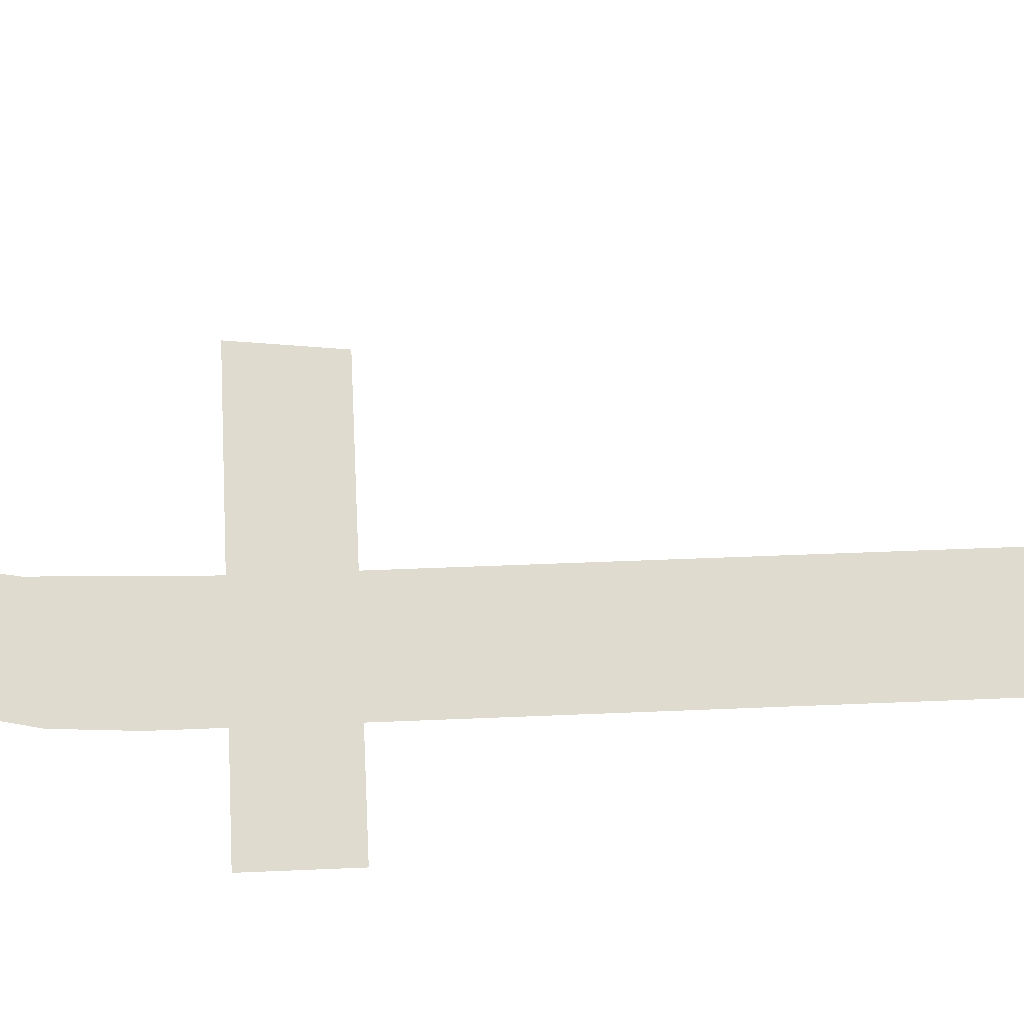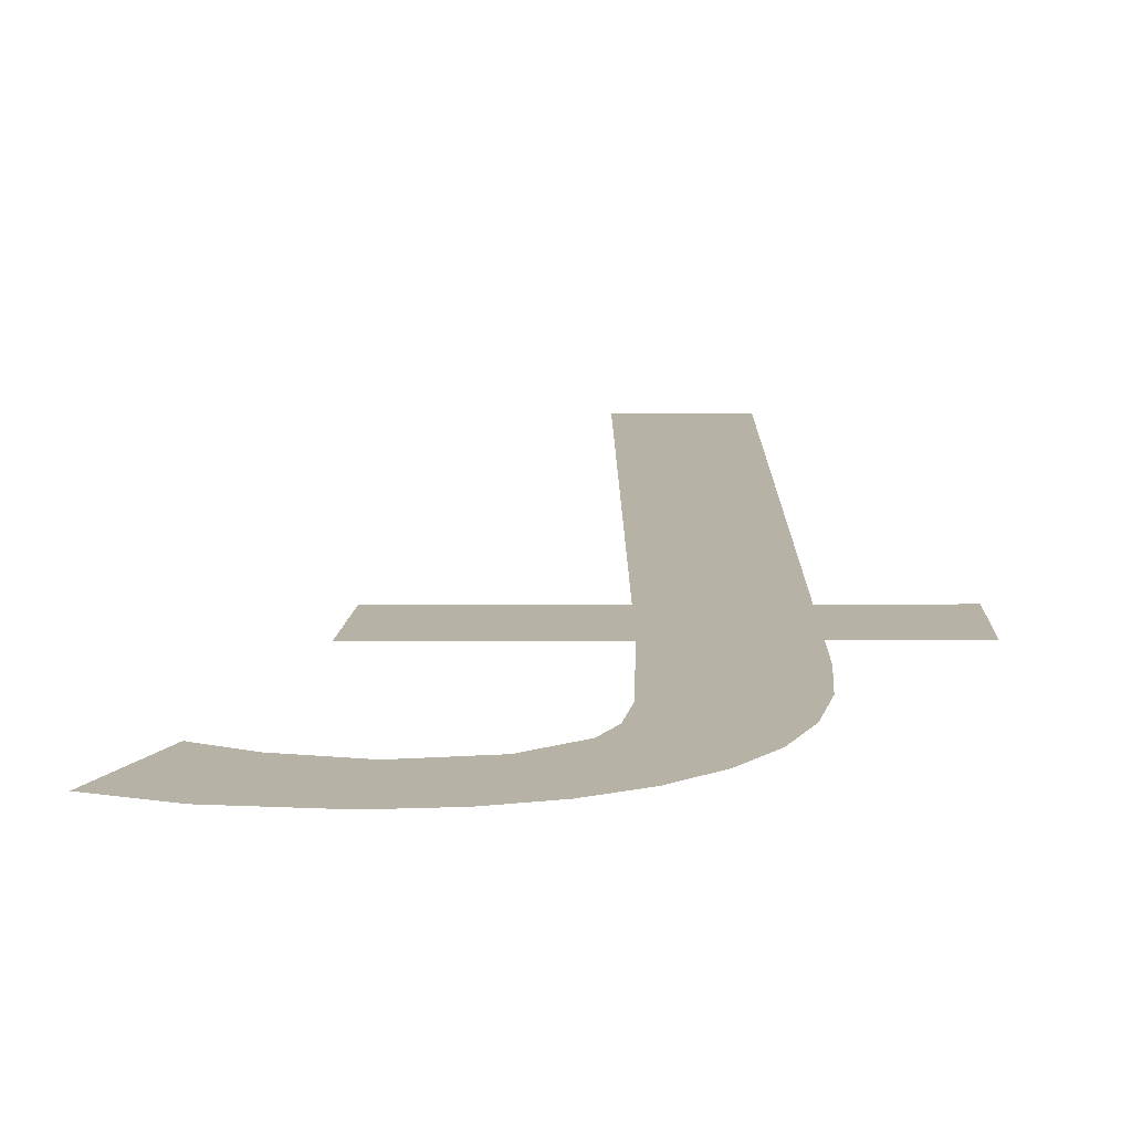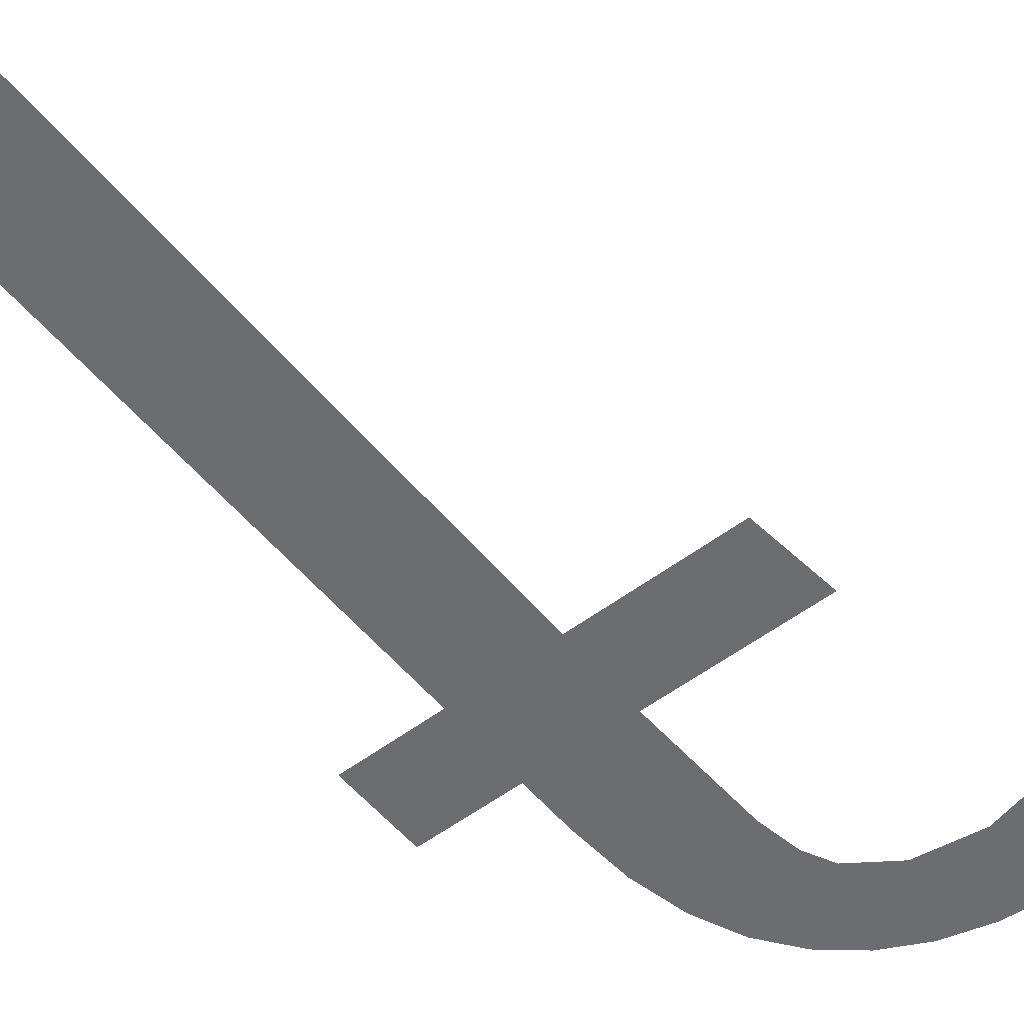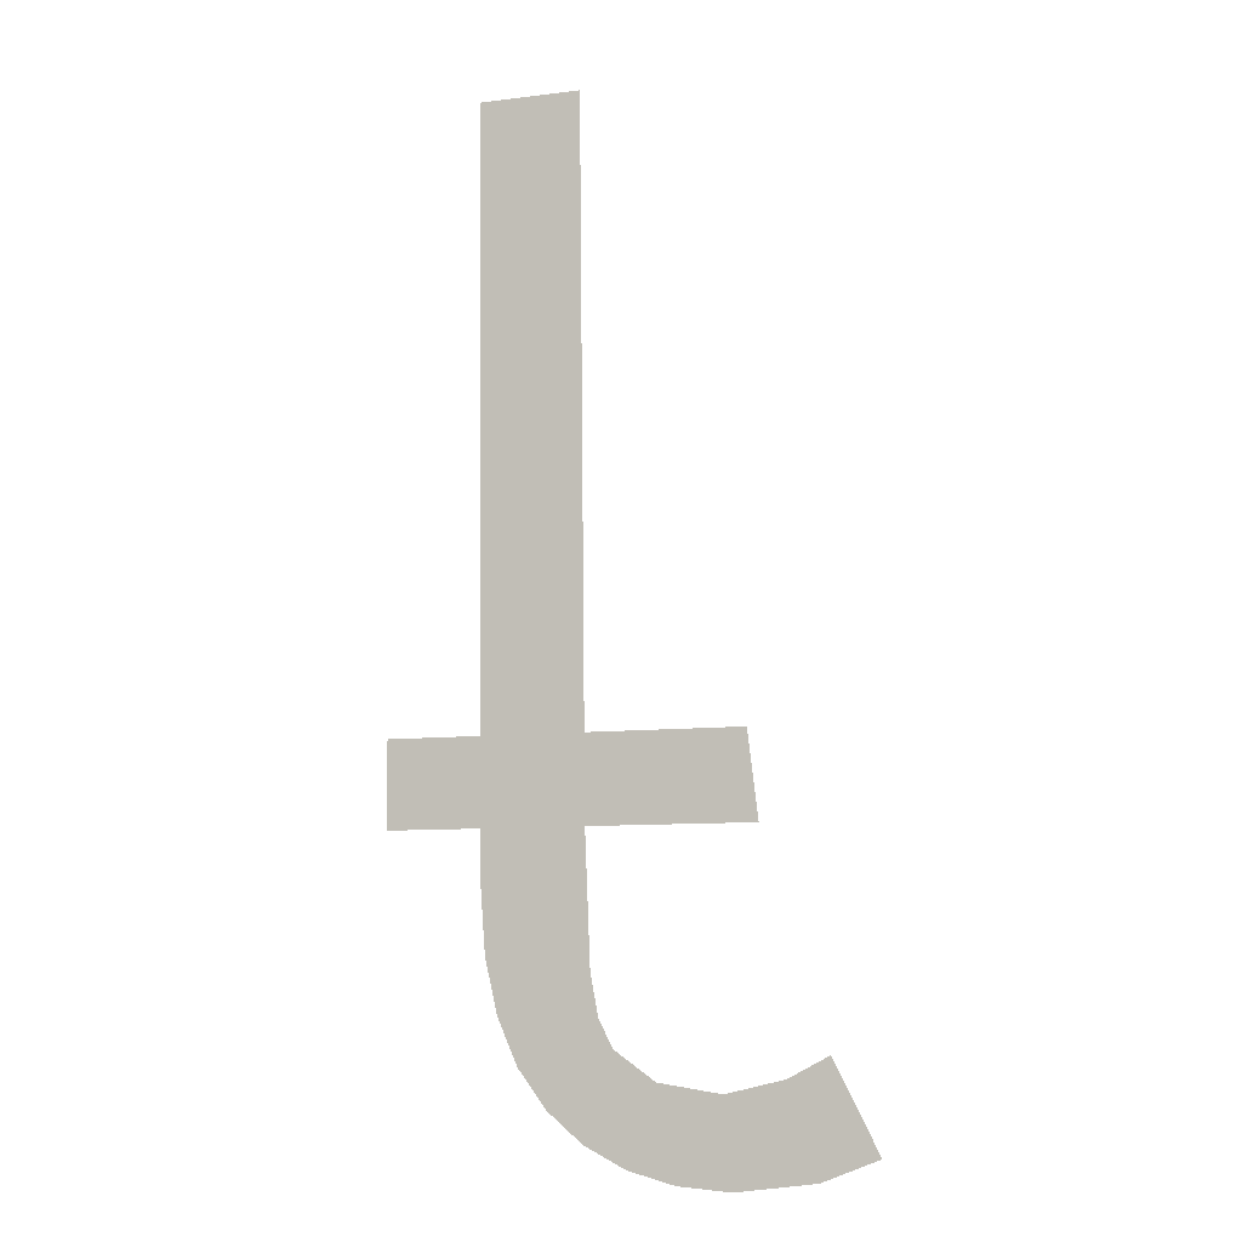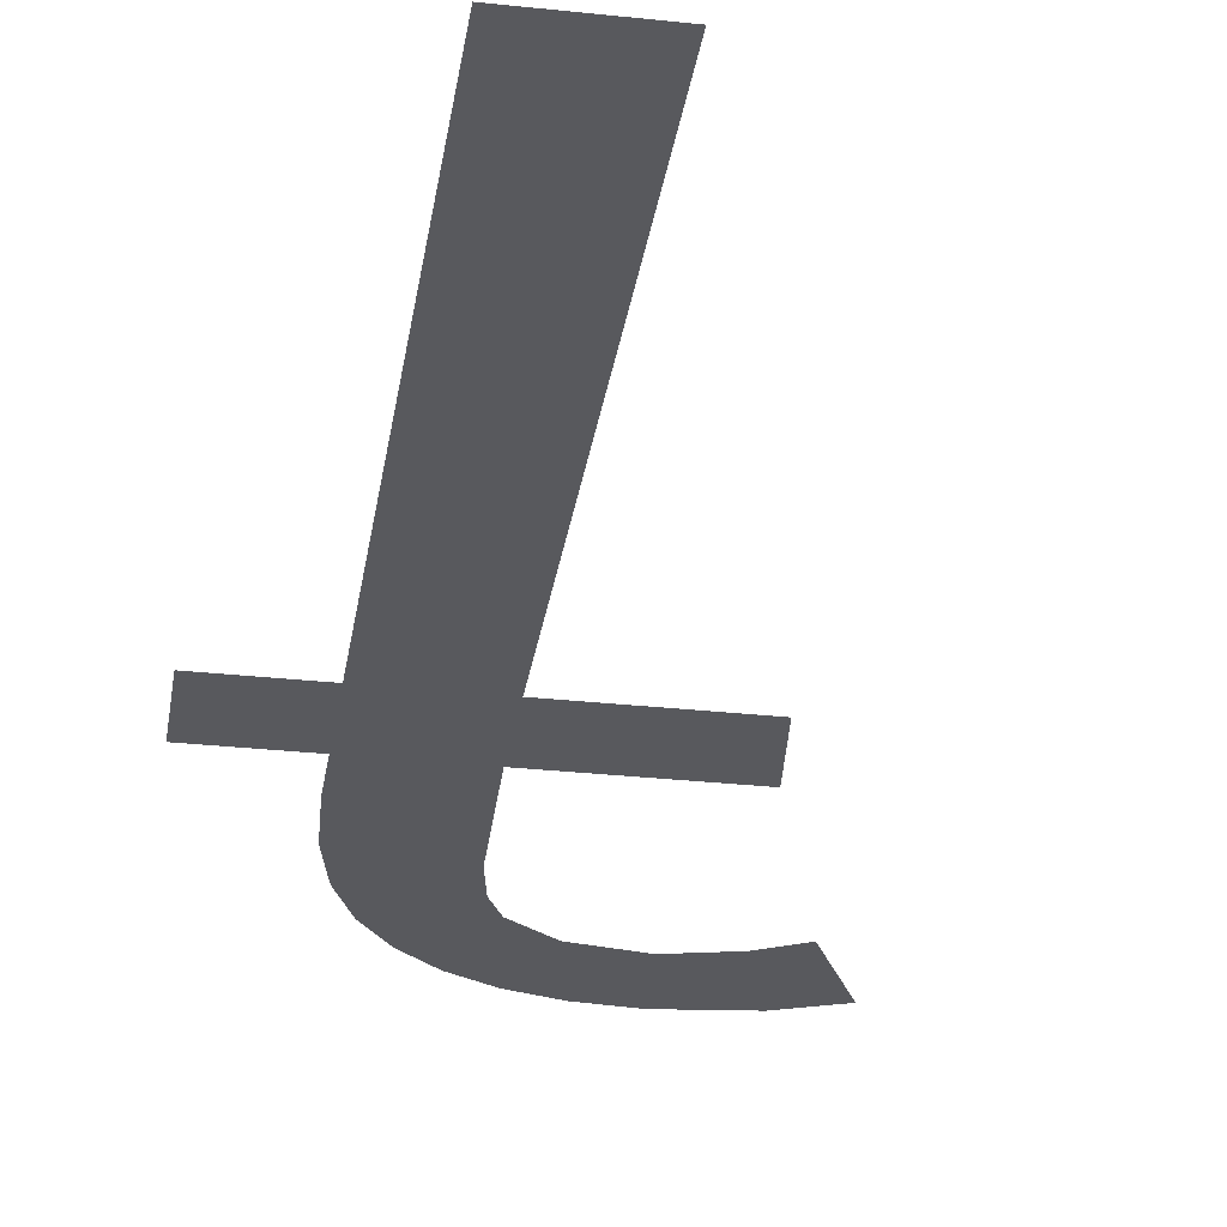
<metadata>
{"format":"obj","ext":"obj","renderer":"f3d","projection":"perspective","resolution":1024,"background":"white","views":[{"elev":70.8,"azim":-92.7,"up":"+Y"},{"elev":14.1,"azim":179.6,"up":"+Y"},{"elev":-55.2,"azim":38.3,"up":"+Y"},{"elev":-8.9,"azim":18.3,"up":"+Z"},{"elev":-31.6,"azim":-8.6,"up":"+Y"}]}
</metadata>
<code>
o mesh11/mesh11-geometry#mesh11-geometry
v -0.4402 -0.1931 0.3556
v -0.44 -0.1932 0.3587
v -0.4401 -0.1933 0.3612
v -0.4399 -0.1932 0.3578
v -0.4401 -0.1937 0.3749
v -0.4394 -0.1931 0.3552
v -0.4409 -0.1931 0.3562
v -0.4401 -0.1933 0.3629
v -0.4396 -0.1932 0.3573
v -0.4414 -0.1932 0.357
v -0.4369 -0.1933 0.3612
v -0.4388 -0.1931 0.3567
v -0.4418 -0.1932 0.3579
v -0.4371 -0.1933 0.3629
v -0.4385 -0.1931 0.355
v -0.442 -0.1932 0.3589
v -0.4376 -0.1931 0.3565
v -0.4421 -0.1937 0.3749
v -0.4375 -0.1931 0.3549
v -0.4421 -0.1933 0.3629
v -0.4365 -0.1931 0.3568
v -0.4421 -0.1933 0.3612
v -0.4359 -0.1931 0.3551
v -0.4421 -0.1932 0.3602
v -0.444 -0.1933 0.3629
v -0.4357 -0.1932 0.3572
v -0.444 -0.1933 0.3612
v -0.4348 -0.1931 0.3555
f 1 2 3
f 2 1 4
f 3 2 1
f 4 1 2
f 5 1 3
f 3 1 5
f 4 1 6
f 6 1 4
f 5 7 1
f 1 7 5
f 5 3 8
f 8 3 5
f 4 6 9
f 9 6 4
f 5 10 7
f 7 10 5
f 11 8 3
f 3 8 11
f 9 6 12
f 12 6 9
f 5 13 10
f 10 13 5
f 8 11 14
f 14 11 8
f 12 6 15
f 15 6 12
f 5 16 13
f 13 16 5
f 12 15 17
f 17 15 12
f 18 16 5
f 5 16 18
f 17 15 19
f 19 15 17
f 20 16 18
f 18 16 20
f 17 19 21
f 21 19 17
f 22 16 20
f 20 16 22
f 21 19 23
f 23 19 21
f 16 22 24
f 24 22 16
f 25 22 20
f 20 22 25
f 21 23 26
f 26 23 21
f 22 25 27
f 27 25 22
f 26 23 28
f 28 23 26

</code>
